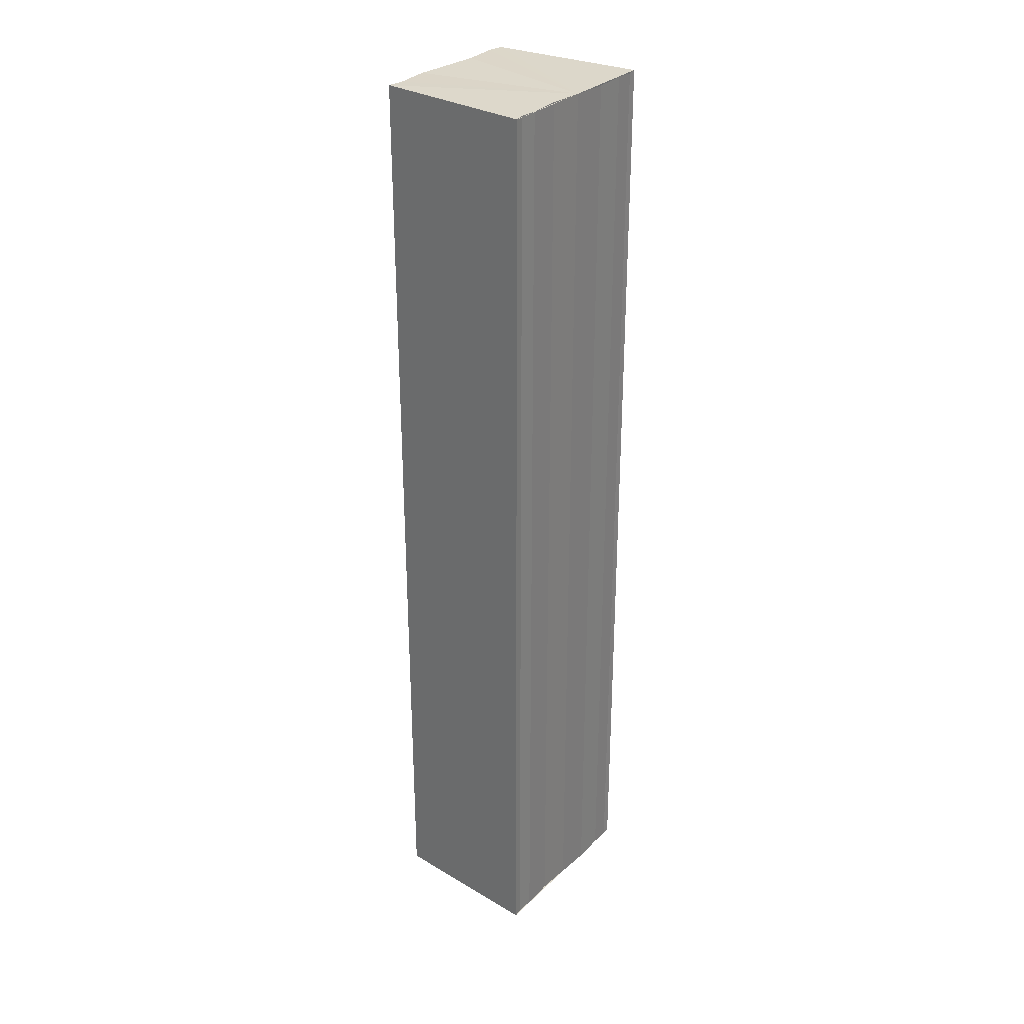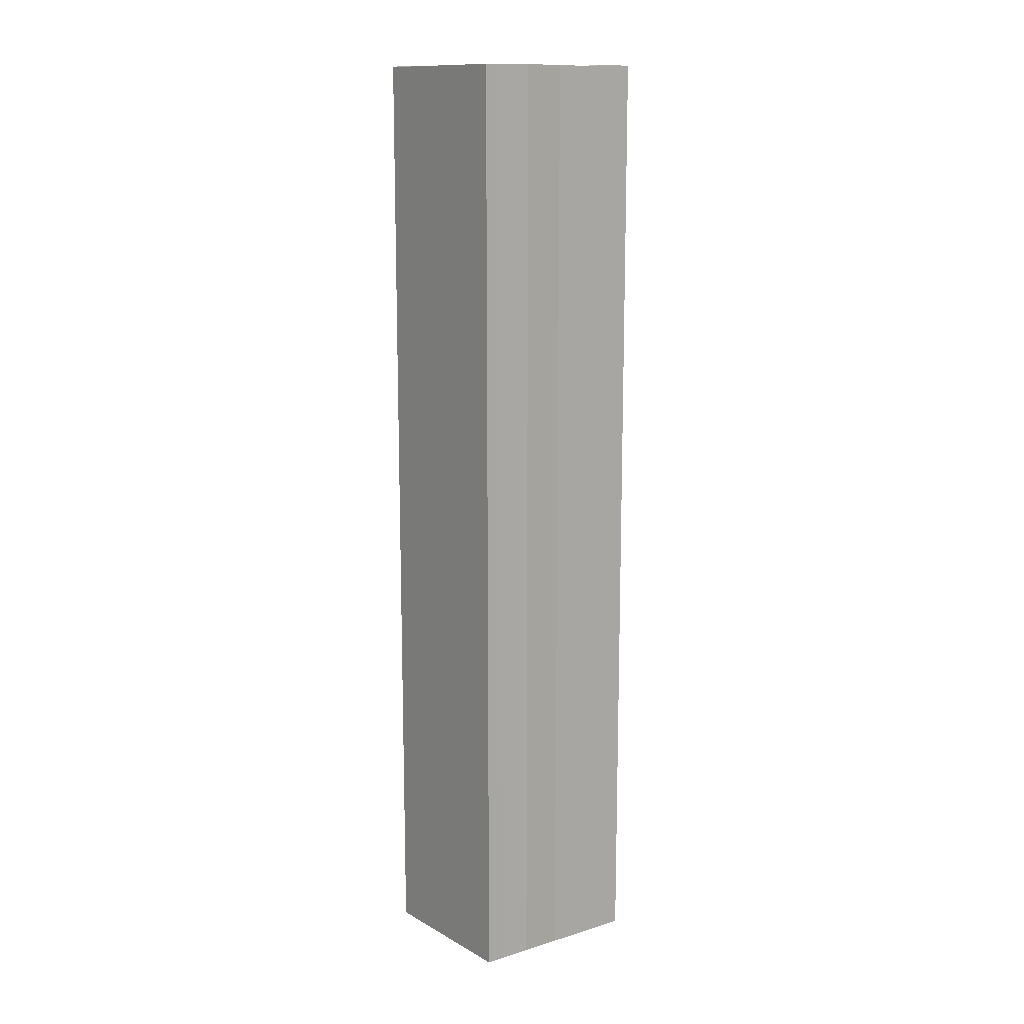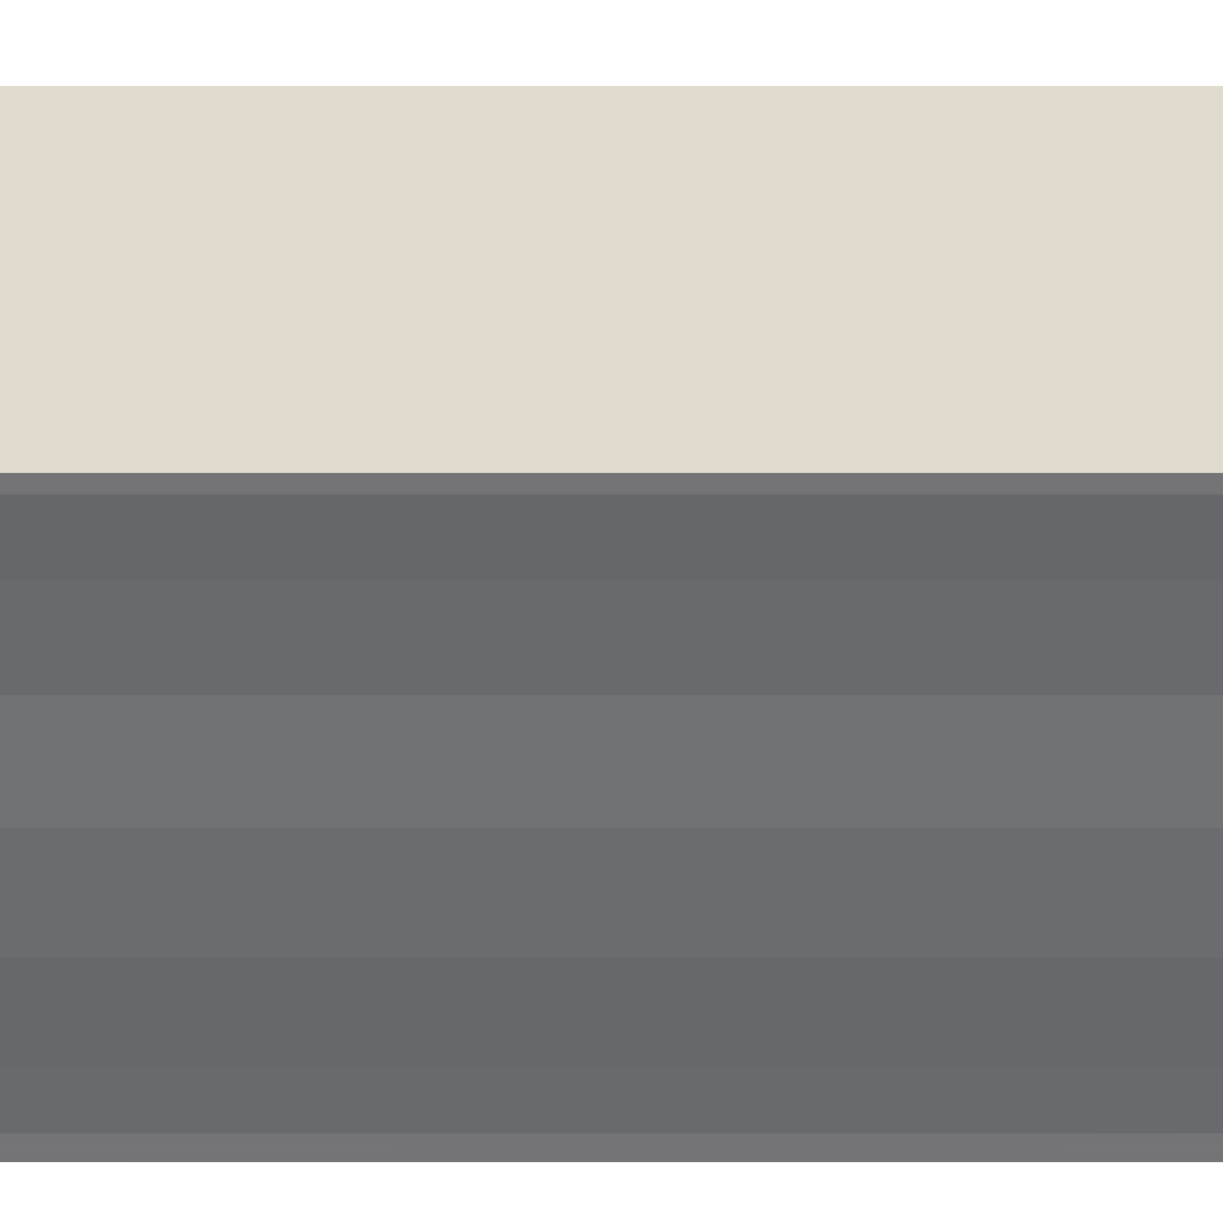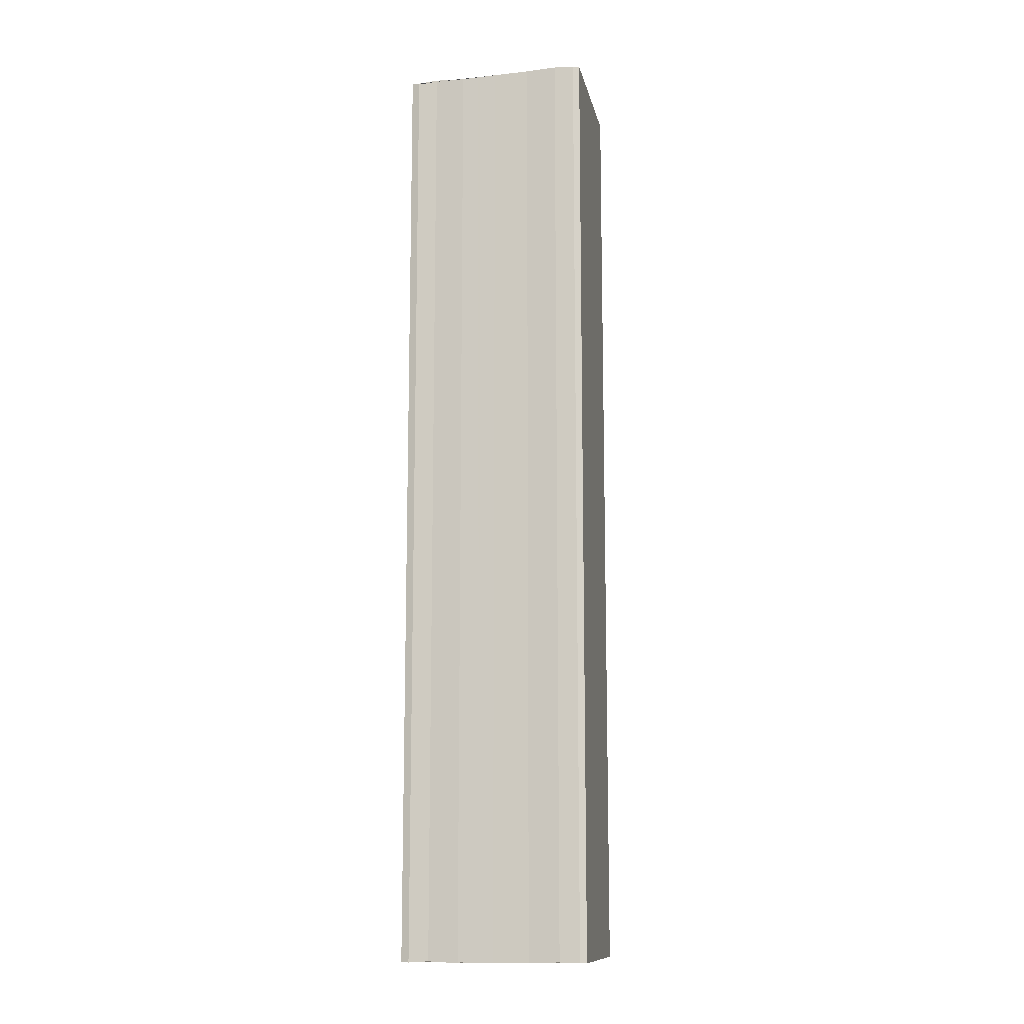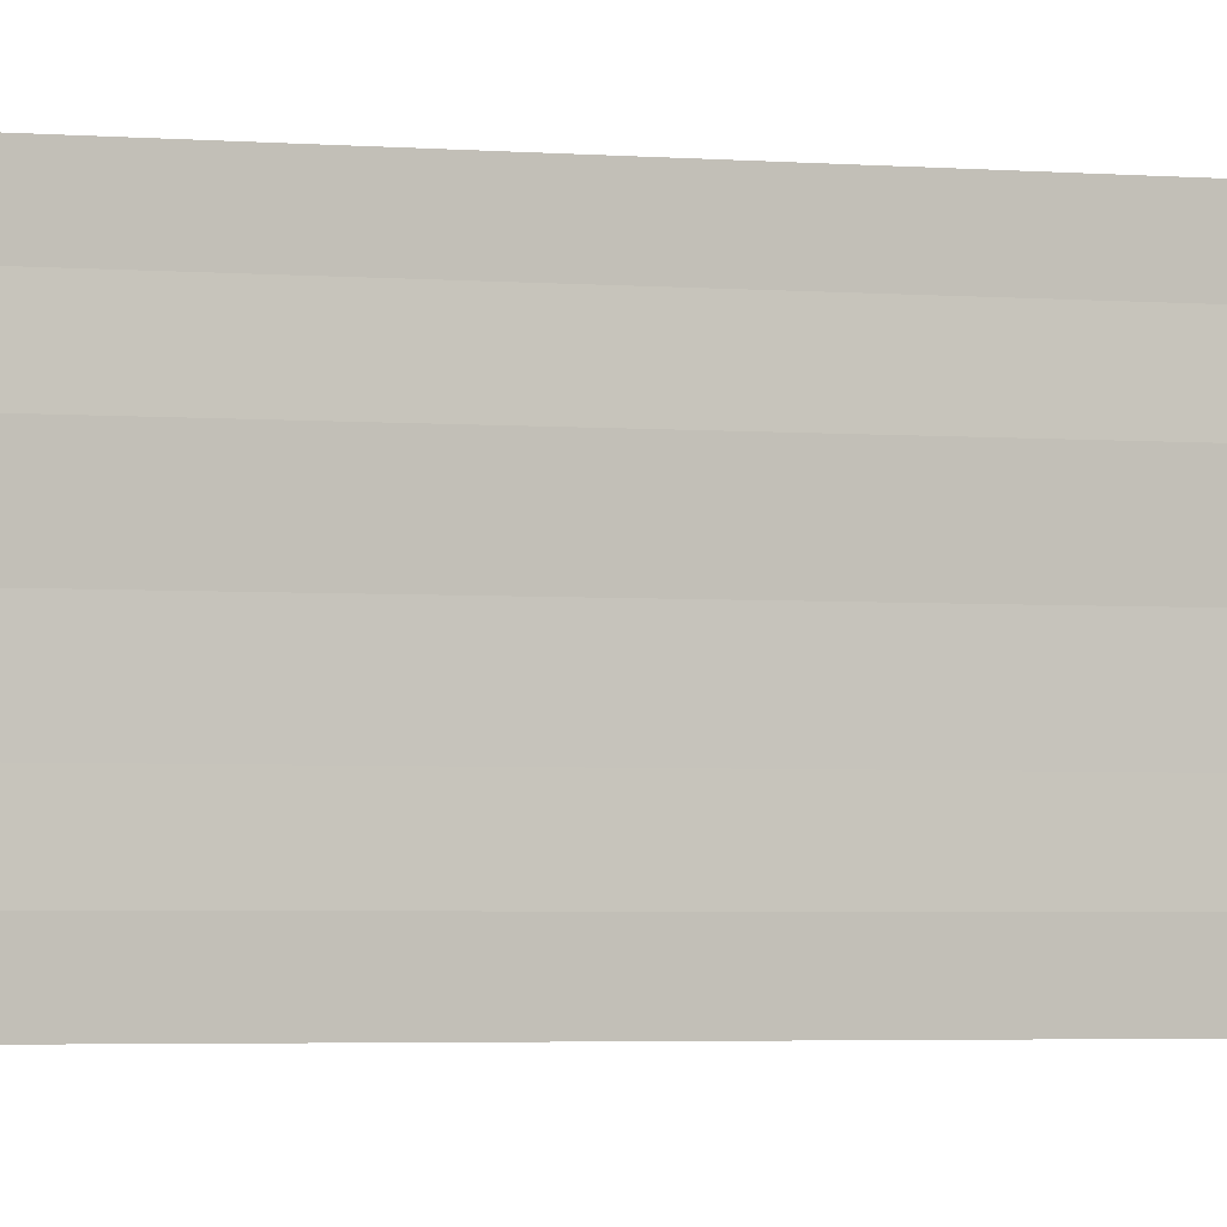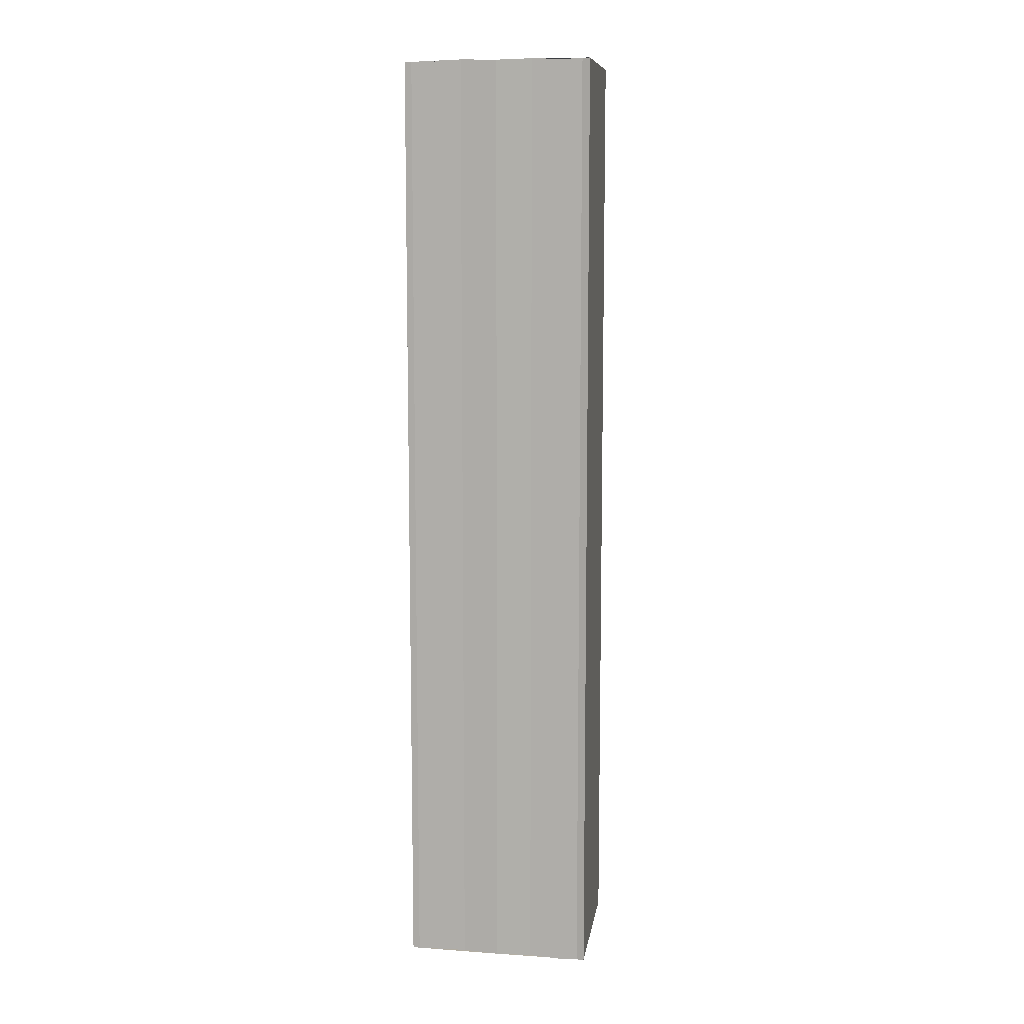
<metadata>
{"format":"obj","ext":"obj","renderer":"f3d","projection":"perspective","resolution":1024,"background":"white","views":[{"elev":30.2,"azim":-142.7,"up":"+Y"},{"elev":13.4,"azim":54.9,"up":"+Y"},{"elev":36.2,"azim":-90.0,"up":"+Z"},{"elev":-12.2,"azim":-76.3,"up":"+Y"},{"elev":-2.2,"azim":-112.1,"up":"+Z"},{"elev":9.6,"azim":-78.6,"up":"+Y"}]}
</metadata>
<code>
o 6177
v 2175 1876 7.405
v 2175 1876 7.402
v 2175 1876 7.405
v 2175 1876 7.402
v 2175 1876 7.4
v 2175 1876 7.4
v 2175 1876 7.399
v 2175 1876 7.399
v 2175 1876 7.398
v 2175 1876 7.398
v 2175 1876 7.398
v 2175 1876 7.399
v 2175 1876 7.4
v 2175 1876 7.402
v 2175 1876 7.405
v 2175 1876 7.407
v 2175 1876 7.409
v 2175 1876 7.41
v 2175 1876 7.411
v 2175 1876 7.407
v 2175 1876 7.399
v 2175 1876 7.398
v 2175 1876 7.399
v 2175 1876 7.398
v 2175 1876 7.399
v 2175 1876 7.4
v 2175 1876 7.402
v 2175 1876 7.405
v 2175 1876 7.407
v 2175 1876 7.409
v 2175 1876 7.41
v 2175 1876 7.411
v 2175 1876 7.407
v 2175 1876 7.409
v 2175 1876 7.409
v 2175 1876 7.41
v 2175 1876 7.41
v 2175 1876 7.411
v 2175 1876 7.411
v 2175 1876 7.411
v 2175 1876 7.41
v 2175 1876 7.411
v 2175 1876 7.41
v 2175 1876 7.411
v 2175 1876 7.409
v 2175 1876 7.41
v 2175 1876 7.407
v 2175 1876 7.409
v 2175 1876 7.405
v 2175 1876 7.407
v 2175 1876 7.402
v 2175 1876 7.405
v 2175 1876 7.4
v 2175 1876 7.402
v 2175 1876 7.399
v 2175 1876 7.4
v 2175 1876 7.399
v 2175 1876 7.4
v 2175 1876 7.402
v 2175 1876 7.4
v 2175 1876 7.405
v 2175 1876 7.402
v 2175 1876 7.407
v 2175 1876 7.405
v 2175 1876 7.409
v 2175 1876 7.407
v 2175 1876 7.41
v 2175 1876 7.409
f 1 2 3
f 3 2 4
f 2 5 4
f 4 5 6
f 5 7 6
f 6 7 8
f 7 9 8
f 8 10 11
f 3 11 12
f 3 12 13
f 3 13 14
f 3 14 15
f 3 15 16
f 3 16 17
f 3 17 18
f 3 18 19
f 20 1 3
f 1 21 10
f 22 21 23
f 24 25 22
f 1 26 21
f 1 27 26
f 1 28 27
f 1 29 28
f 1 30 29
f 1 31 30
f 1 32 31
f 33 1 20
f 34 33 20
f 35 33 34
f 36 35 34
f 37 35 36
f 38 37 36
f 39 37 40
f 41 32 42
f 43 44 41
f 45 31 46
f 47 48 45
f 49 50 47
f 51 52 49
f 53 54 51
f 55 56 53
f 57 58 55
f 58 59 60
f 59 61 62
f 61 63 64
f 63 65 66
f 65 67 68

</code>
